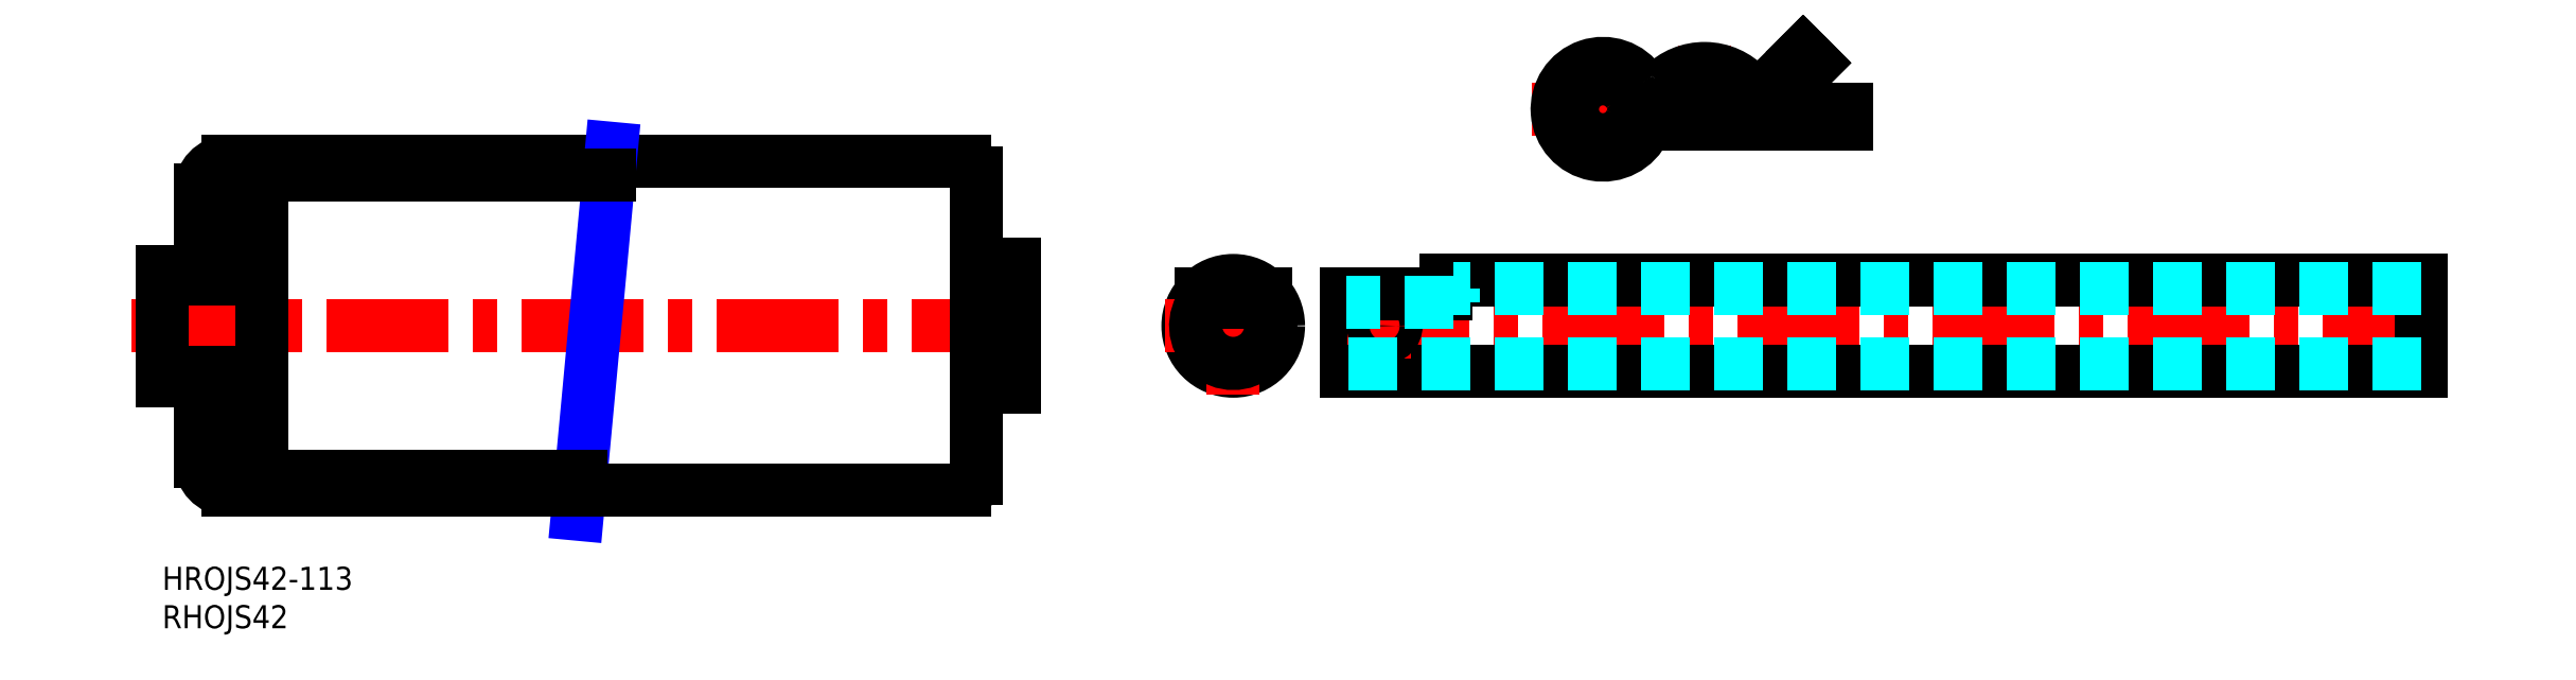
<metadata>
{"format":"dxf","ext":"dxf","renderer":"ezdxf+matplotlib","layout":"modelspace","background":"white","min_lineweight":24,"dpi":150}
</metadata>
<code>
0
SECTION
2
ENTITIES
0
INSERT
8
MSM_CONTINUOUS
2
*U4
10
0
20
0
30
0
0
INSERT
8
MSM_CONTINUOUS
2
*U5
10
0
20
0
30
0
0
LINE
8
MSM_CONTINUOUS
10
154.2
20
25.45
30
0
11
154.2
21
35.45
31
0
0
LINE
8
MSM_CENTER
10
297.2
20
31.35
30
0
11
151.2
21
31.35
31
0
0
LINE
8
MSM_CONTINUOUS
10
294.2
20
37.25
30
0
11
167.2
21
37.25
31
0
0
LINE
8
MSM_CONTINUOUS
10
294.2
20
25.45
30
0
11
154.2
21
25.45
31
0
0
LINE
8
MSM_CENTER
10
159.2
20
27.06
30
0
11
159.2
21
35.64
31
0
0
LINE
8
MSM_CONTINUOUS
10
294.2
20
37.25
30
0
11
294.2
21
25.45
31
0
0
CIRCLE
8
MSM_CONTINUOUS
10
139.5
20
31.35
30
0
40
5.9
0
LINE
8
MSM_CONTINUOUS
10
167.2
20
35.45
30
0
11
154.2
21
35.45
31
0
0
LINE
8
MSM_CONTINUOUS
10
167.2
20
35.45
30
0
11
167.2
21
37.25
31
0
0
LINE
8
MSM_CENTER
10
130.6
20
31.35
30
0
11
148.4
21
31.35
31
0
0
LINE
8
MSM_CENTER
10
139.5
20
22.45
30
0
11
139.5
21
40.31
31
0
0
CIRCLE
8
MSM_CONTINUOUS
10
159.2
20
31.35
30
0
40
1.5
0
LINE
8
MSM_CENTER
10
200.8
20
67.75
30
0
11
200.8
21
54.24
31
0
0
LINE
8
MSM_CENTER
10
187.6
20
67.94
30
0
11
187.6
21
50.37
31
0
0
LINE
8
MSM_CENTER
10
178.3
20
59.53
30
0
11
193.8
21
59.53
31
0
0
LINE
8
MSM_DASHED
10
294.2
20
36.25
30
0
11
168.2
21
36.25
31
0
0
LINE
8
MSM_DASHED
10
168.2
20
34.45
30
0
11
168.2
21
36.25
31
0
0
LINE
8
MSM_DASHED
10
168.2
20
34.45
30
0
11
154.2
21
34.45
31
0
0
LINE
8
MSM_DASHED
10
294.2
20
26.45
30
0
11
154.2
21
26.45
31
0
0
LINE
8
MSM_CONTINUOUS
10
135.2
20
35.45
30
0
11
143.7
21
35.45
31
0
0
ARC
8
MSM_CONTINUOUS
10
139.5
20
31.35
30
0
40
4.9
50
140.8
51
39.25
0
LINE
8
MSM_CONTINUOUS
10
135.7
20
34.45
30
0
11
143.2
21
34.45
31
0
0
LINE
8
MSM_CONTINUOUS
10
210.4
20
60.91
30
0
11
215.1
21
65.56
31
0
0
LINE
8
MSM_CONTINUOUS
10
219.3
20
59.53
30
0
11
219.3
21
57.53
31
0
0
ARC
8
MSM_CONTINUOUS
10
187.6
20
59.53
30
0
40
3.966
50
33.29
51
335.3
0
ARC
8
MSM_CONTINUOUS
10
200.8
20
57.17
30
0
40
5.666
50
42.76
51
135.6
0
LINE
8
MSM_CONTINUOUS
10
193.8
20
59.53
30
0
11
219.3
21
59.53
31
0
0
LINE
8
MSM_CONTINUOUS
10
193.8
20
57.53
30
0
11
219.3
21
57.53
31
0
0
ARC
8
MSM_CONTINUOUS
10
193.8
20
56.69
30
0
40
2.84
50
90
51
155.3
0
ARC
8
MSM_CONTINUOUS
10
200.8
20
57.17
30
0
40
7.666
50
42.76
51
135.6
0
LINE
8
MSM_CONTINUOUS
10
209
20
62.32
30
0
11
213.7
21
66.97
31
0
0
LINE
8
MSM_CONTINUOUS
10
213.7
20
66.97
30
0
11
215.1
21
65.56
31
0
0
ARC
8
MSM_CONTINUOUS
10
207.7
20
63.58
30
0
40
1.78
50
222.8
51
315
0
ARC
8
MSM_CONTINUOUS
10
207.7
20
63.58
30
0
40
3.78
50
222.8
51
315
0
ARC
8
MSM_CONTINUOUS
10
194.1
20
63.78
30
0
40
3.78
50
213.3
51
315.6
0
ARC
8
MSM_CONTINUOUS
10
187.6
20
59.53
30
0
40
5.966
50
33.29
51
335.3
0
ARC
8
MSM_CONTINUOUS
10
193.8
20
56.69
30
0
40
0.84
50
90
51
155.3
0
ARC
8
MSM_CONTINUOUS
10
194.1
20
63.78
30
0
40
1.78
50
213.3
51
315.6
0
LINE
8
MSM_CENTER
10
-3.996
20
31.35
30
0
11
115
21
31.35
31
0
0
LINE
8
MSM_CONTINUOUS
10
104.5
20
52.7
30
0
11
8.504
21
52.7
31
0
0
LINE
8
MSM_CENTER
10
8.304
20
46.33
30
0
11
8.304
21
36.17
31
0
0
LINE
8
MSM_CONTINUOUS
10
12.2
20
38.45
30
0
11
12.2
21
44.55
31
0
0
LINE
8
MSM_CONTINUOUS
10
5.504
20
38.45
30
0
11
5.504
21
44.55
31
0
0
LINE
8
MSM_CENTER
10
2.724
20
41.25
30
0
11
13.88
21
41.25
31
0
0
LINE
8
MSM_CONTINUOUS
10
-3.6e-15
20
25.25
30
0
11
13
21
25.25
31
0
0
LINE
8
MSM_CONTINUOUS
10
-3.6e-15
20
37.45
30
0
11
13
21
37.45
31
0
0
LINE
8
MSM_CONTINUOUS
10
13
20
38.45
30
0
11
-3.6e-15
21
38.45
31
0
0
LINE
8
MSM_CONTINUOUS
10
-3.6e-15
20
24.25
30
0
11
-3.6e-15
21
38.45
31
0
0
LINE
8
MSM_CONTINUOUS
10
5.504
20
44.05
30
0
11
12.2
21
44.05
31
0
0
LINE
8
MSM_CONTINUOUS
10
12.2
20
44.55
30
0
11
5.504
21
44.55
31
0
0
LINE
8
MSM_CONTINUOUS
10
106
20
23.35
30
0
11
111
21
23.35
31
0
0
LINE
8
MSM_CONTINUOUS
10
106
20
39.35
30
0
11
111
21
39.35
31
0
0
LINE
8
MSM_CONTINUOUS
10
106
20
51.2
30
0
11
106
21
11.5
31
0
0
LINE
8
MSM_CONTINUOUS
10
111
20
23.35
30
0
11
111
21
39.35
31
0
0
LINE
8
MSM_NARROW
10
58.5
20
54.45
30
0
11
54.05
21
6.842
31
0
0
LINE
8
MSM_CONTINUOUS
10
58.18
20
50.95
30
0
11
8.504
21
50.95
31
0
0
LINE
8
MSM_CONTINUOUS
10
13
20
45.35
30
0
11
8.504
21
45.35
31
0
0
ARC
8
MSM_CONTINUOUS
10
8.504
20
48.85
30
0
40
2.1
50
90
51
270
0
LINE
8
MSM_CONTINUOUS
10
10
20
46.75
30
0
11
8.504
21
46.75
31
0
0
LINE
8
MSM_CONTINUOUS
10
10
20
46.75
30
0
11
10
21
45.35
31
0
0
LINE
8
MSM_CONTINUOUS
10
13
20
45.35
30
0
11
13
21
17.35
31
0
0
CIRCLE
8
MSM_CONTINUOUS
10
8.304
20
41.25
30
0
40
2.8
0
LINE
8
MSM_CENTER
10
2.724
20
21.45
30
0
11
13.88
21
21.45
31
0
0
LINE
8
MSM_CENTER
10
8.304
20
16.37
30
0
11
8.304
21
26.53
31
0
0
CIRCLE
8
MSM_CONTINUOUS
10
8.304
20
21.45
30
0
40
2.8
0
LINE
8
MSM_CONTINUOUS
10
5.504
20
18.65
30
0
11
12.2
21
18.65
31
0
0
LINE
8
MSM_CONTINUOUS
10
12.2
20
18.15
30
0
11
5.504
21
18.15
31
0
0
LINE
8
MSM_CONTINUOUS
10
5.504
20
24.25
30
0
11
5.504
21
18.15
31
0
0
LINE
8
MSM_CONTINUOUS
10
12.2
20
24.25
30
0
11
12.2
21
18.15
31
0
0
LINE
8
MSM_CONTINUOUS
10
13
20
17.35
30
0
11
8.504
21
17.35
31
0
0
ARC
8
MSM_CONTINUOUS
10
8.504
20
13.85
30
0
40
2.1
50
90
51
270
0
LINE
8
MSM_CONTINUOUS
10
10
20
15.95
30
0
11
8.504
21
15.95
31
0
0
LINE
8
MSM_CONTINUOUS
10
10
20
15.95
30
0
11
10
21
17.35
31
0
0
LINE
8
MSM_CONTINUOUS
10
54.51
20
11.75
30
0
11
8.504
21
11.75
31
0
0
LINE
8
MSM_CONTINUOUS
10
104.5
20
10
30
0
11
8.504
21
10
31
0
0
LINE
8
MSM_CONTINUOUS
10
13
20
24.25
30
0
11
-3.6e-15
21
24.25
31
0
0
ARC
8
MSM_CONTINUOUS
10
104.5
20
51.2
30
0
40
1.5
50
0
51
90
0
ARC
8
MSM_CONTINUOUS
10
104.5
20
11.5
30
0
40
1.5
50
270
51
0
0
ARC
8
MSM_CONTINUOUS
10
8.679
20
49.02
30
0
40
3.679
50
92.73
51
267.3
0
ARC
8
MSM_CONTINUOUS
10
8.679
20
13.67
30
0
40
3.679
50
92.73
51
267.3
0
LINE
8
MSM_CONTINUOUS
10
5
20
49.02
30
0
11
5
21
38.45
31
0
0
LINE
8
MSM_CONTINUOUS
10
5
20
24.25
30
0
11
5
21
13.67
31
0
0
ENDSEC
0
EOF

</code>
